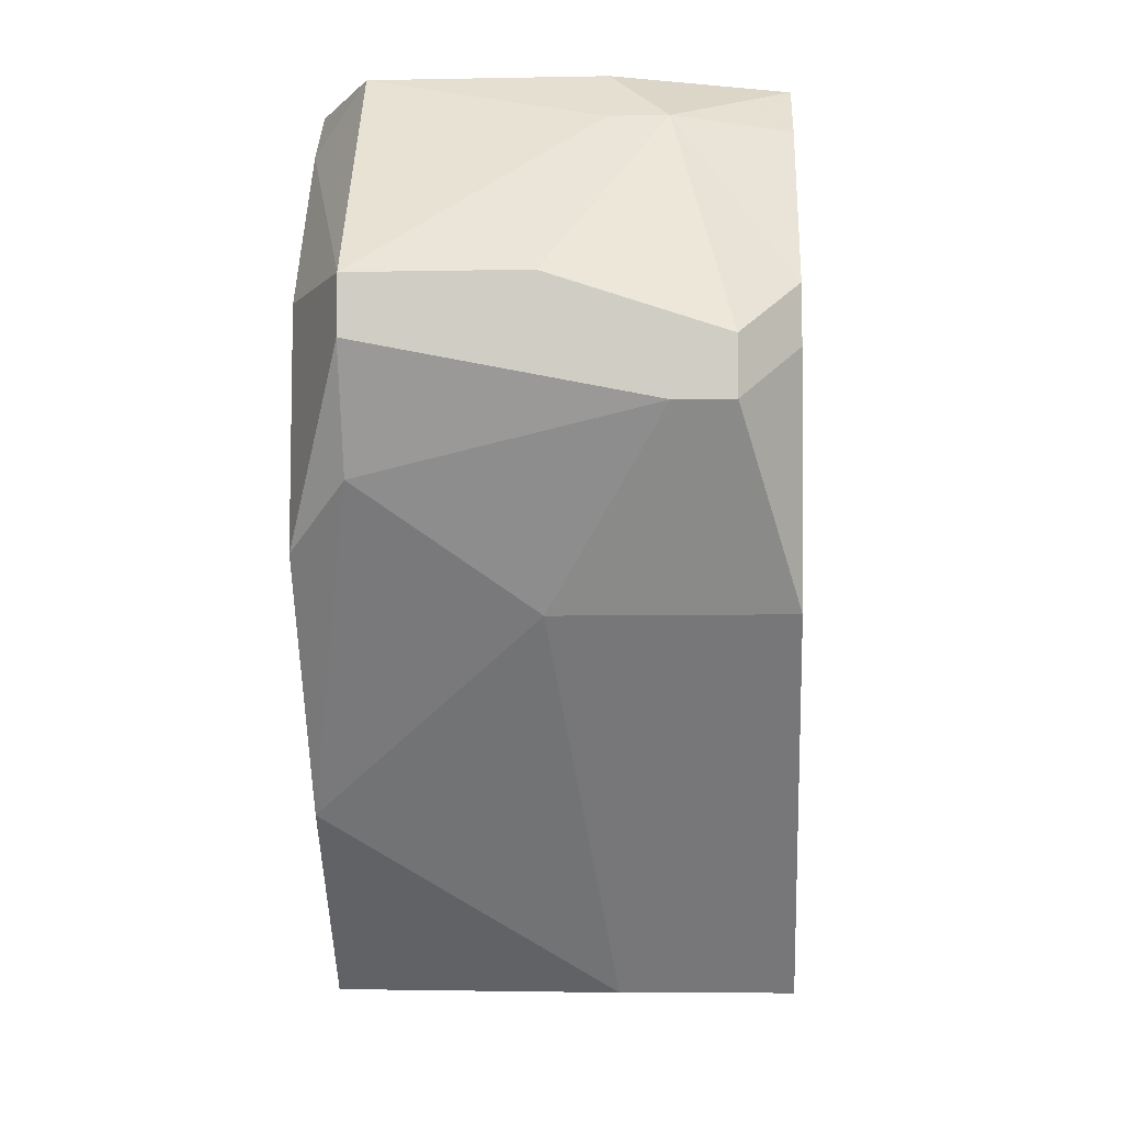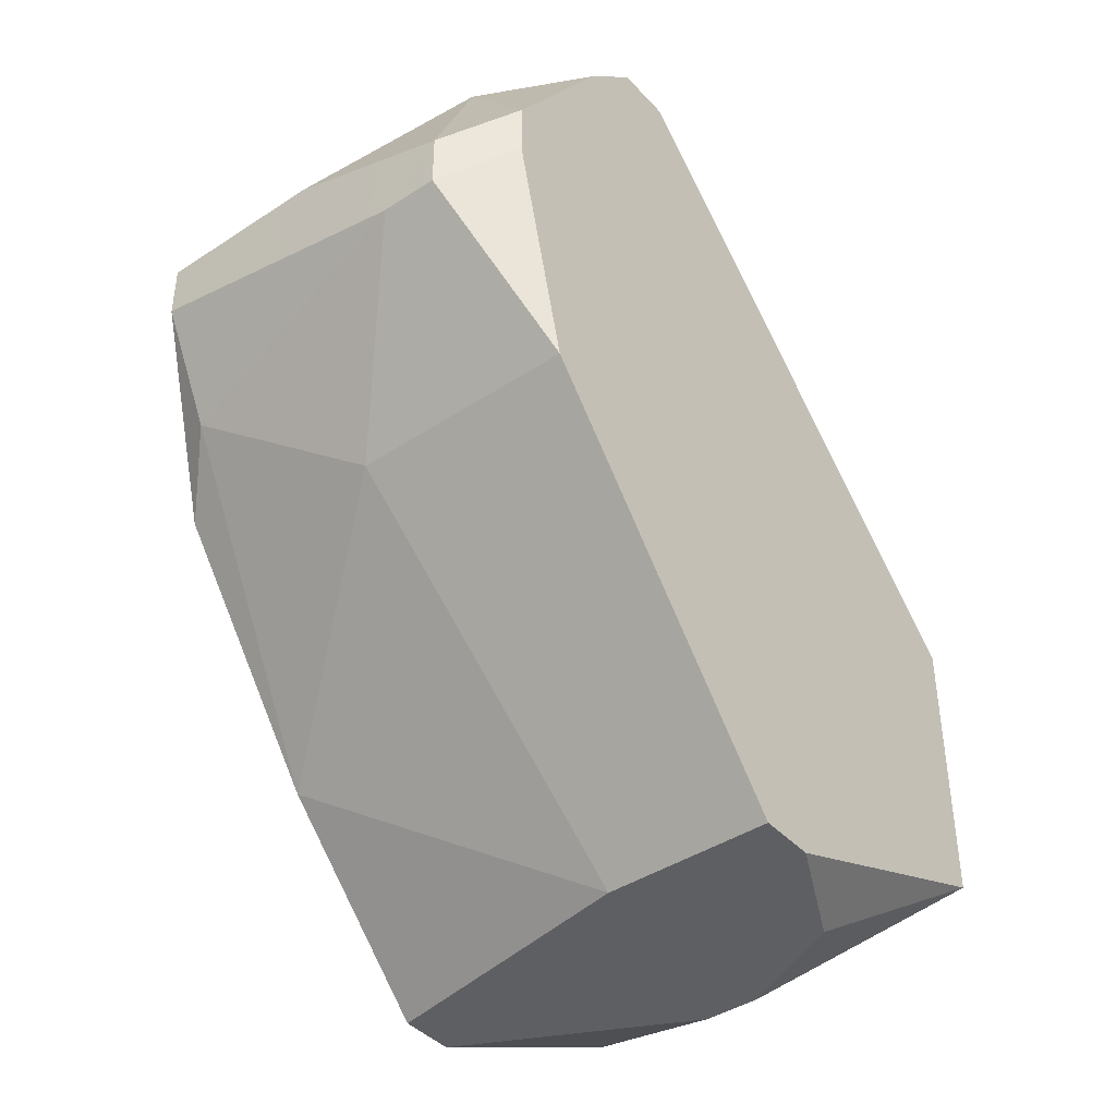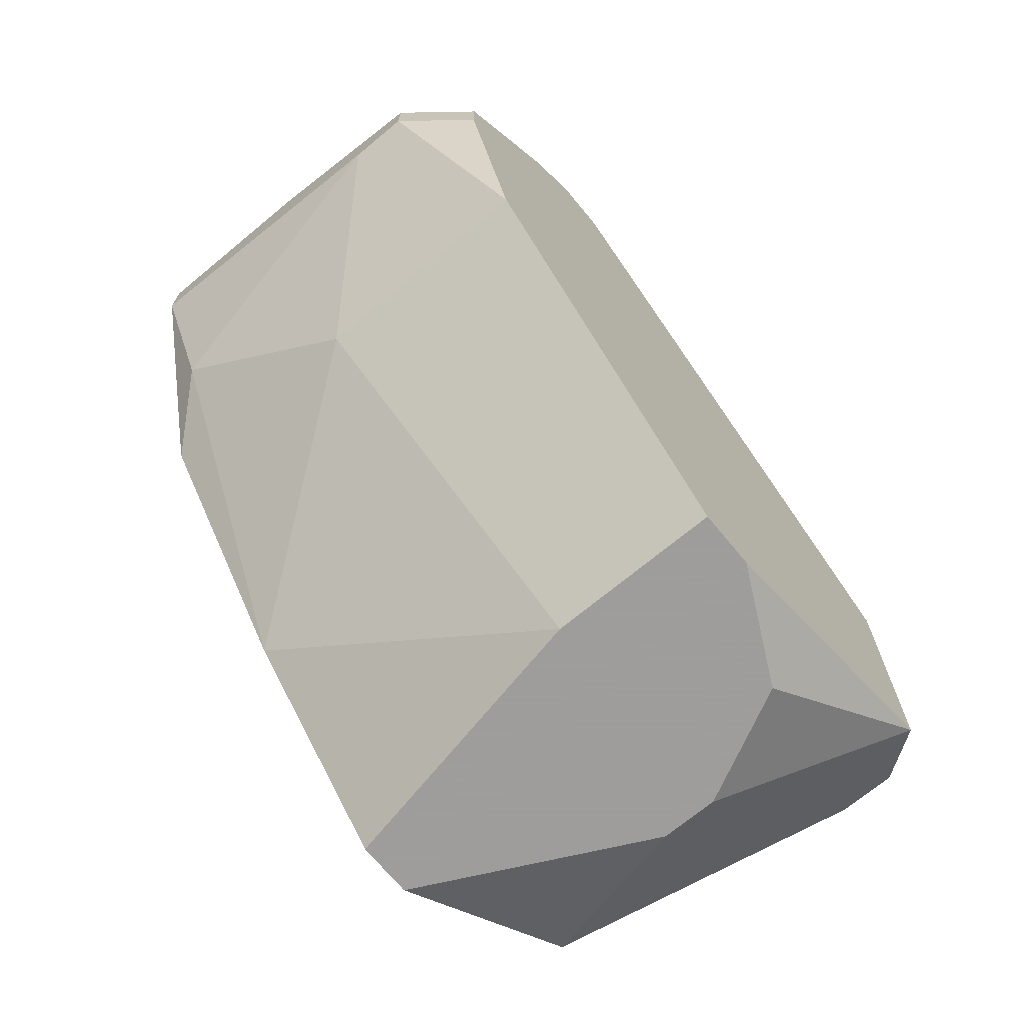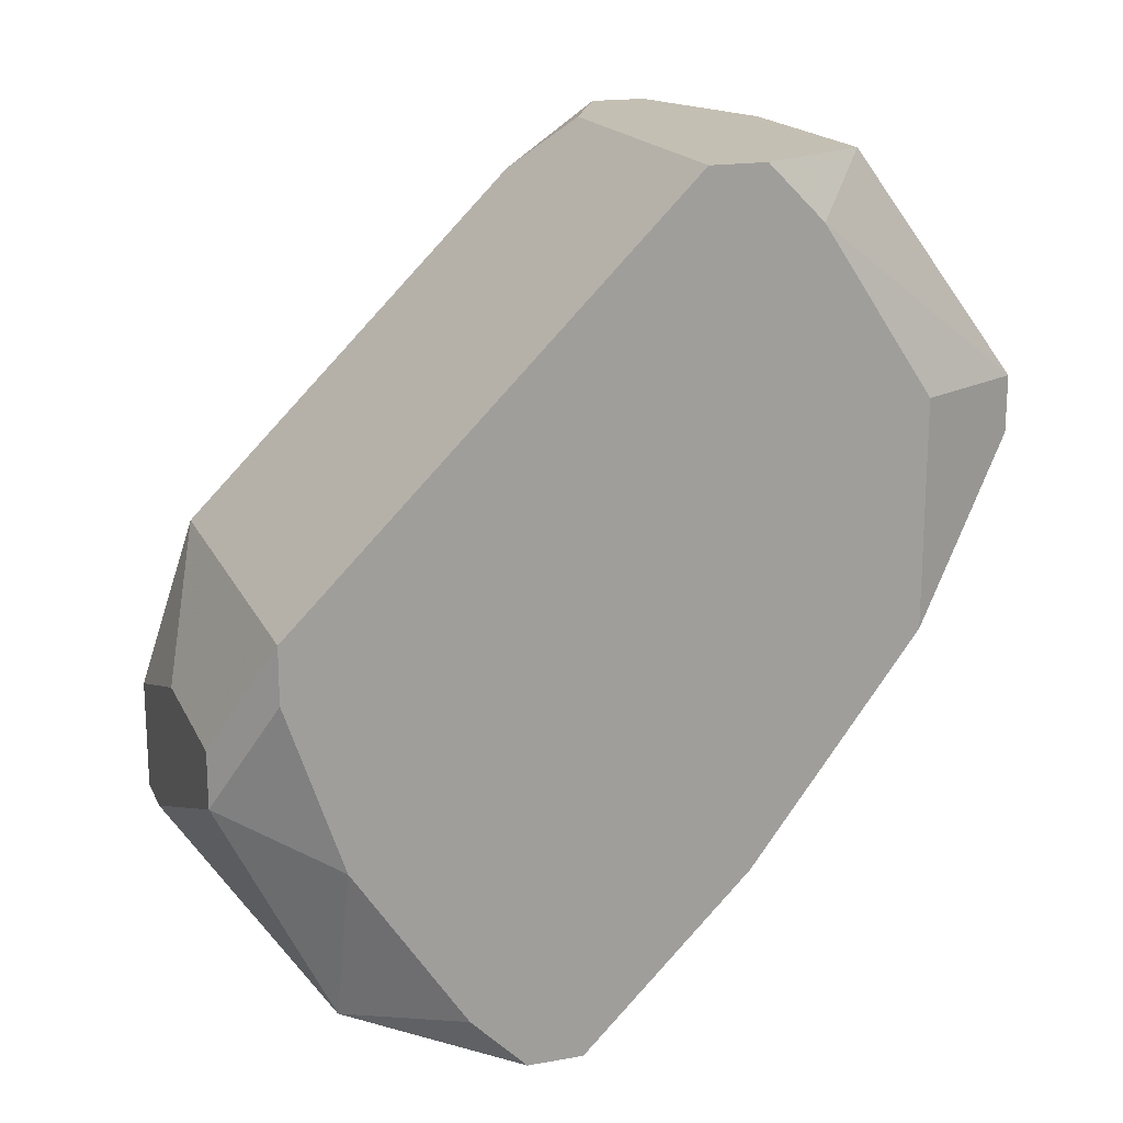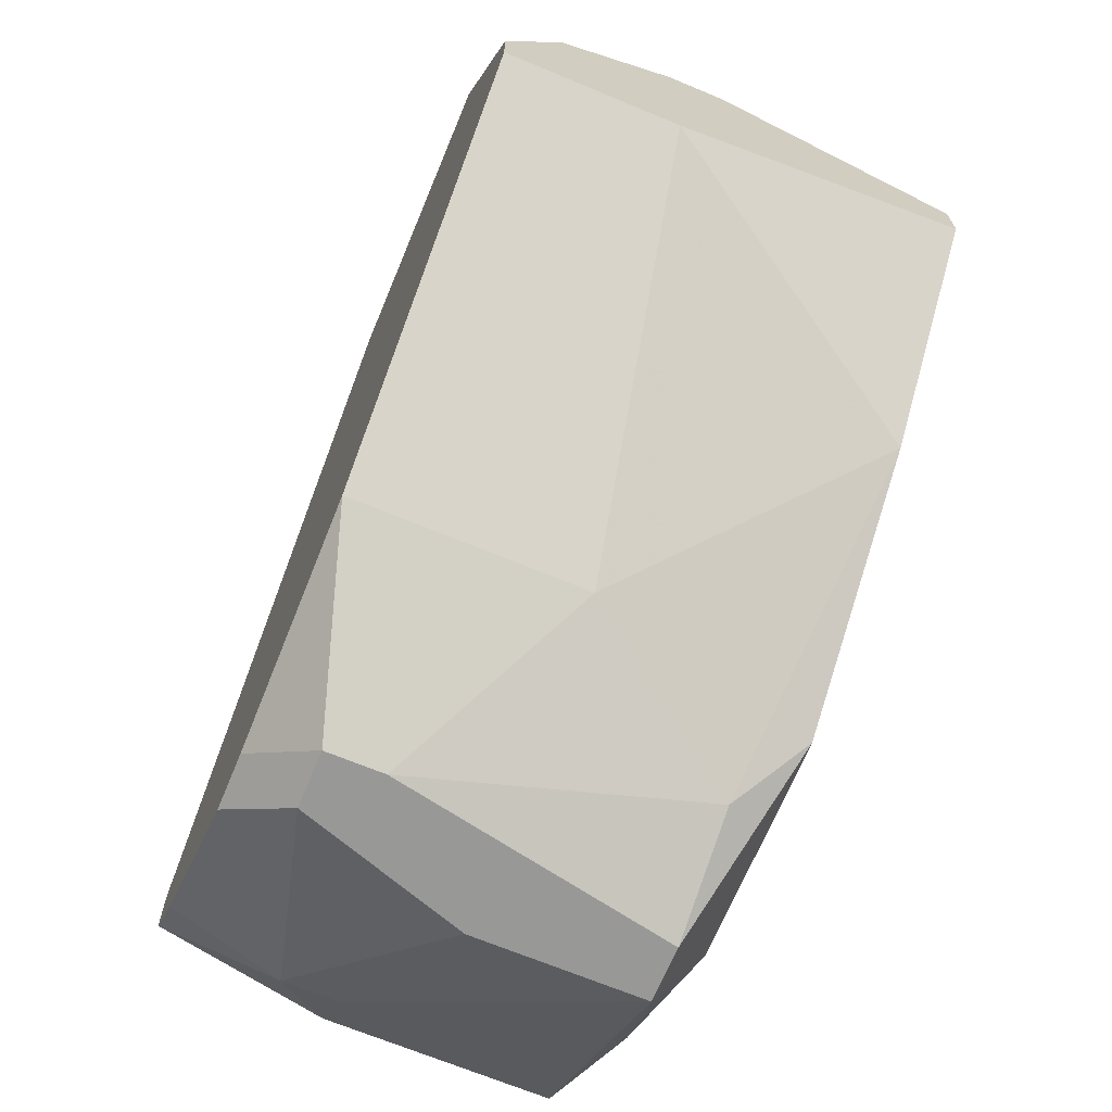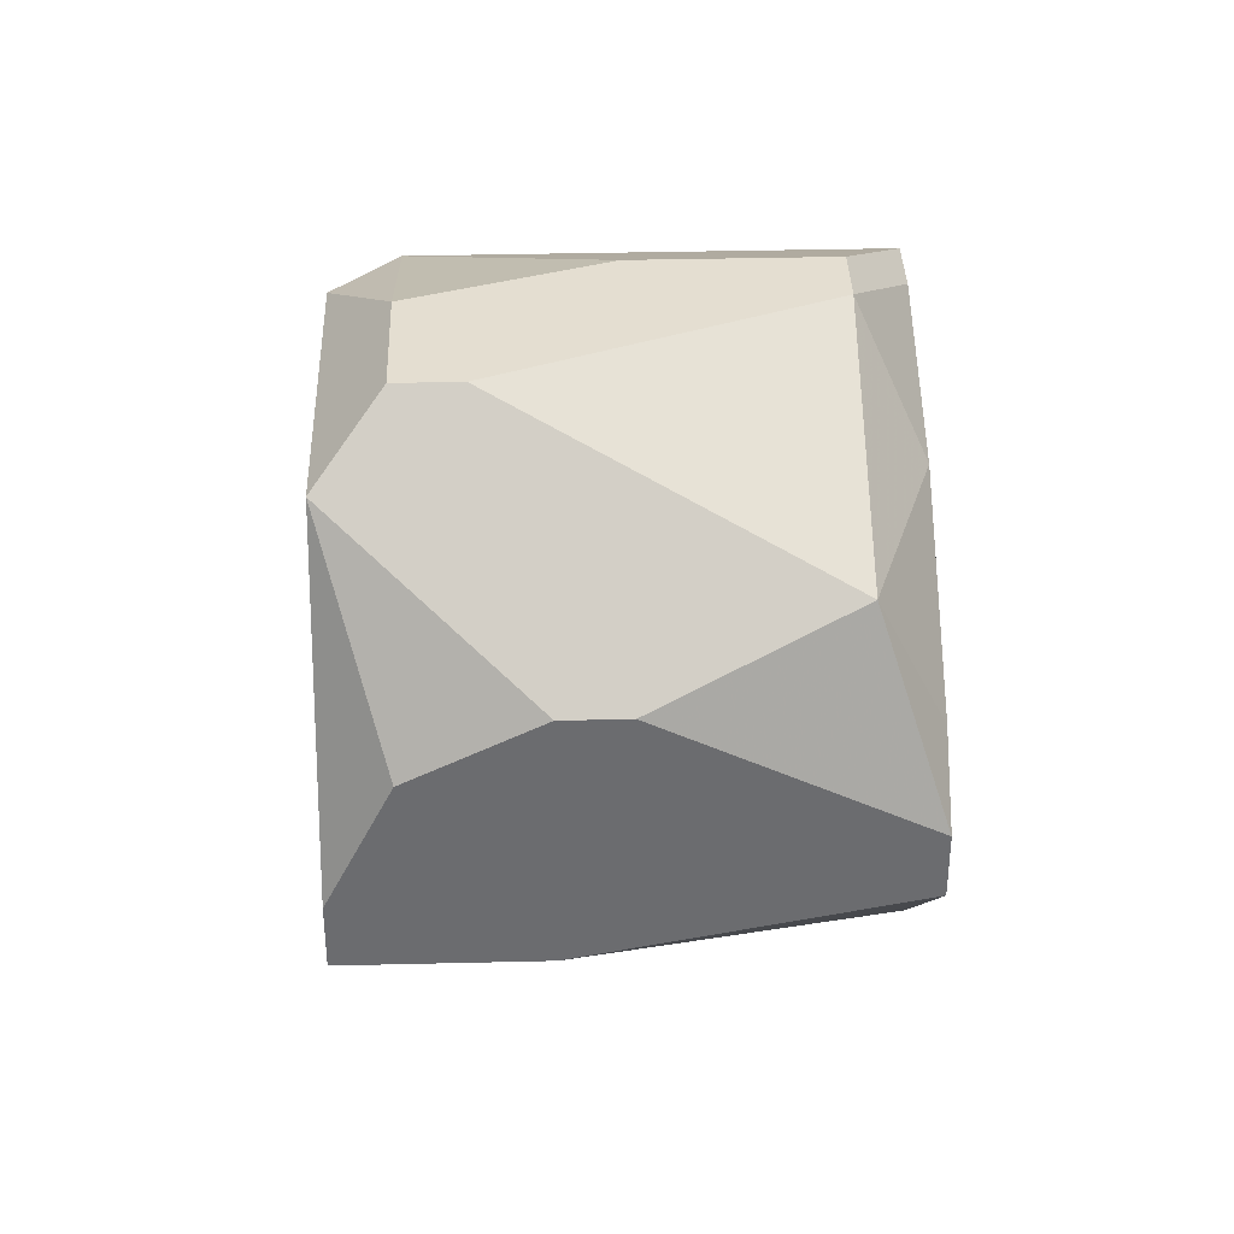
<metadata>
{"format":"obj","ext":"obj","renderer":"f3d","projection":"perspective","resolution":1024,"background":"white","views":[{"elev":-7.4,"azim":-176.9,"up":"+Y"},{"elev":-41.7,"azim":-141.6,"up":"+Y"},{"elev":-70.7,"azim":-140.4,"up":"+Y"},{"elev":17.9,"azim":70.8,"up":"+Y"},{"elev":-68.5,"azim":-22.6,"up":"+Z"},{"elev":36.5,"azim":-1.8,"up":"+Z"}]}
</metadata>
<code>
v 0.0009341 0.01416 0.02445
v 0.007792 0.02702 0.02359
v 0.007792 0.02702 0.02273
v 0.007792 0.02616 0.02188
v 0.0009341 0.01416 0.02531
v 0.007792 0.02359 0.02016
v 0.007792 0.02102 0.02959
v 0.007792 0.02016 0.02959
v 0.007792 0.02016 0.02016
v 0.007792 0.01759 0.02873
v 0.007792 0.01673 0.02273
v 0.007792 0.01502 0.02702
v 0.007792 0.01416 0.02616
v 0.007792 0.01416 0.02531
v 0.006935 0.02702 0.02102
v 0.006935 0.02359 0.01845
v 0.006935 0.02273 0.01845
v 0.006935 0.02102 0.0193
v 0.006935 0.0193 0.03045
v 0.006935 0.01845 0.03045
v 0.006935 0.01502 0.02873
v 0.004363 0.02359 0.01845
v 0.004363 0.0193 0.03045
v 0.003506 0.02702 0.02102
v 0.004363 0.0193 0.02016
v 0.004363 0.01416 0.02788
v 0.003506 0.01416 0.02788
v 0.002649 0.02702 0.02359
v 0.0009341 0.01588 0.02959
v 0.002649 0.02616 0.02016
v 0.003506 0.02616 0.02016
v 0.003506 0.01416 0.02445
v 0.001791 0.02616 0.02445
v 0.001791 0.02273 0.01845
v 0.002649 0.02188 0.01845
v 0.001791 0.02188 0.01845
v 0.001791 0.02102 0.02959
v 0.001791 0.01845 0.03045
v 0.002649 0.01673 0.03045
v 0.001791 0.01673 0.03045
v 0.001791 0.01416 0.02702
v 0.0009341 0.02702 0.02273
v 0.0009341 0.02702 0.02188
v 0.0009341 0.02616 0.02102
v 0.0009341 0.02359 0.0193
v 0.0009341 0.02273 0.0193
v 0.0009341 0.02016 0.02959
v 0.0009341 0.0193 0.02016
f 11 18 9
f 21 26 13
f 42 47 33
f 37 33 47
f 37 47 38
f 37 38 23
f 25 18 11
f 20 21 10
f 20 39 21
f 29 41 27
f 29 27 26
f 29 26 21
f 29 21 39
f 28 2 3
f 28 3 15
f 28 15 24
f 28 24 43
f 28 43 42
f 28 42 33
f 28 33 37
f 28 37 7
f 28 7 2
f 46 36 48
f 46 45 34
f 46 34 36
f 30 44 43
f 30 43 24
f 30 22 34
f 30 34 45
f 30 45 44
f 17 9 18
f 4 16 15
f 4 15 3
f 6 16 4
f 6 9 17
f 6 17 16
f 32 1 48
f 32 48 25
f 32 25 11
f 32 11 14
f 12 10 21
f 12 21 13
f 8 20 10
f 8 10 12
f 8 12 13
f 8 13 14
f 8 14 11
f 8 11 9
f 8 9 6
f 8 6 4
f 8 4 3
f 8 3 2
f 8 2 7
f 19 20 8
f 19 8 7
f 19 7 37
f 19 37 23
f 40 29 39
f 40 39 20
f 40 20 19
f 40 19 23
f 40 23 38
f 40 38 47
f 40 47 29
f 31 30 24
f 31 24 15
f 31 15 16
f 31 16 22
f 31 22 30
f 35 17 18
f 35 18 25
f 35 25 48
f 35 48 36
f 35 36 34
f 35 34 22
f 35 22 16
f 35 16 17
f 5 1 32
f 5 32 14
f 5 14 13
f 5 13 26
f 5 26 27
f 5 27 41
f 5 41 29
f 5 29 47
f 5 47 42
f 5 42 43
f 5 43 44
f 5 44 45
f 5 45 46
f 5 46 48
f 5 48 1

</code>
